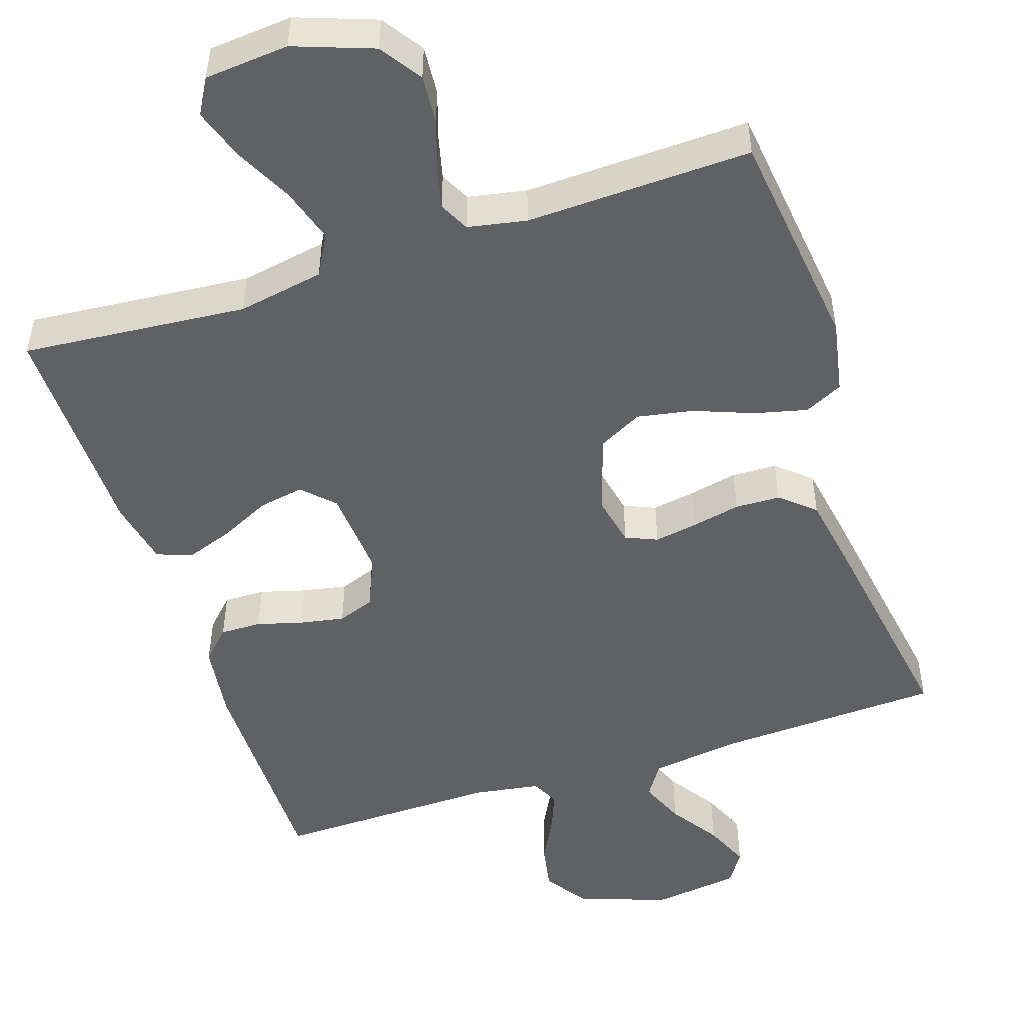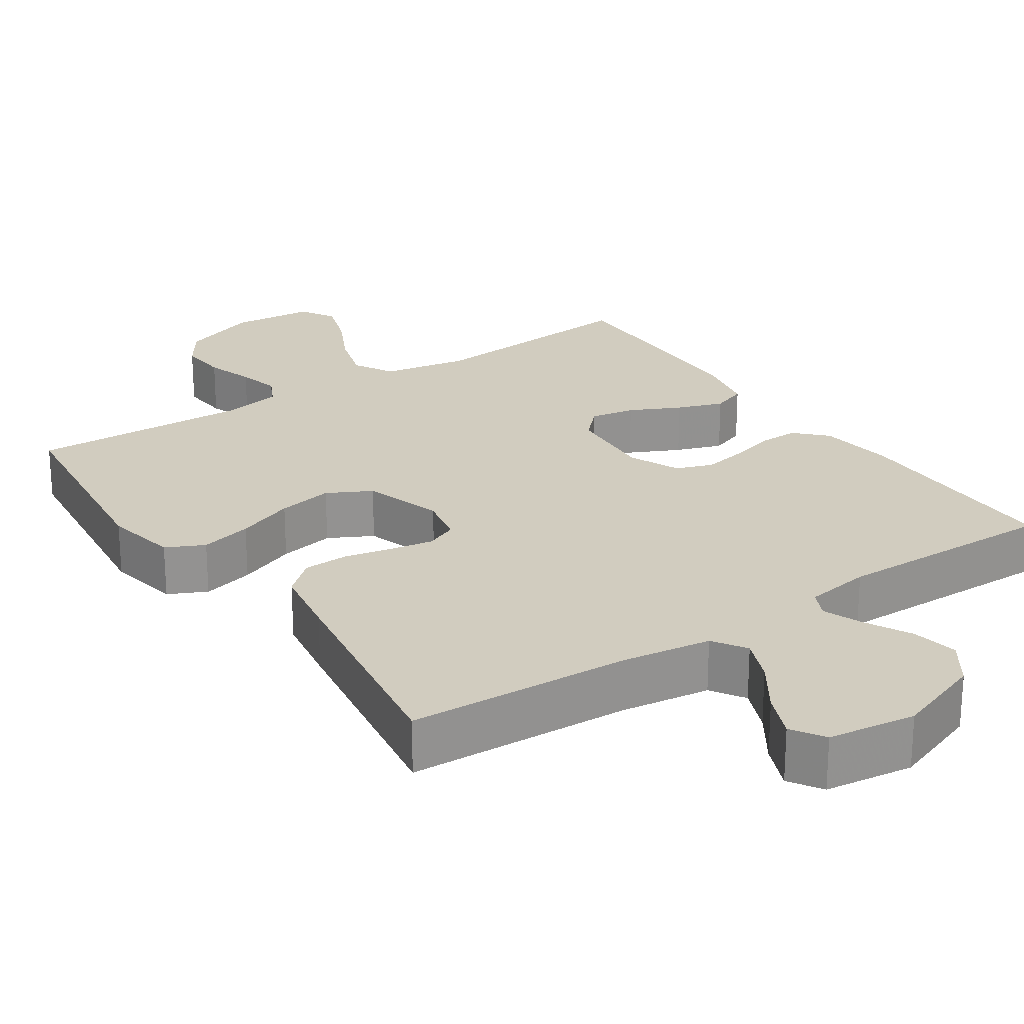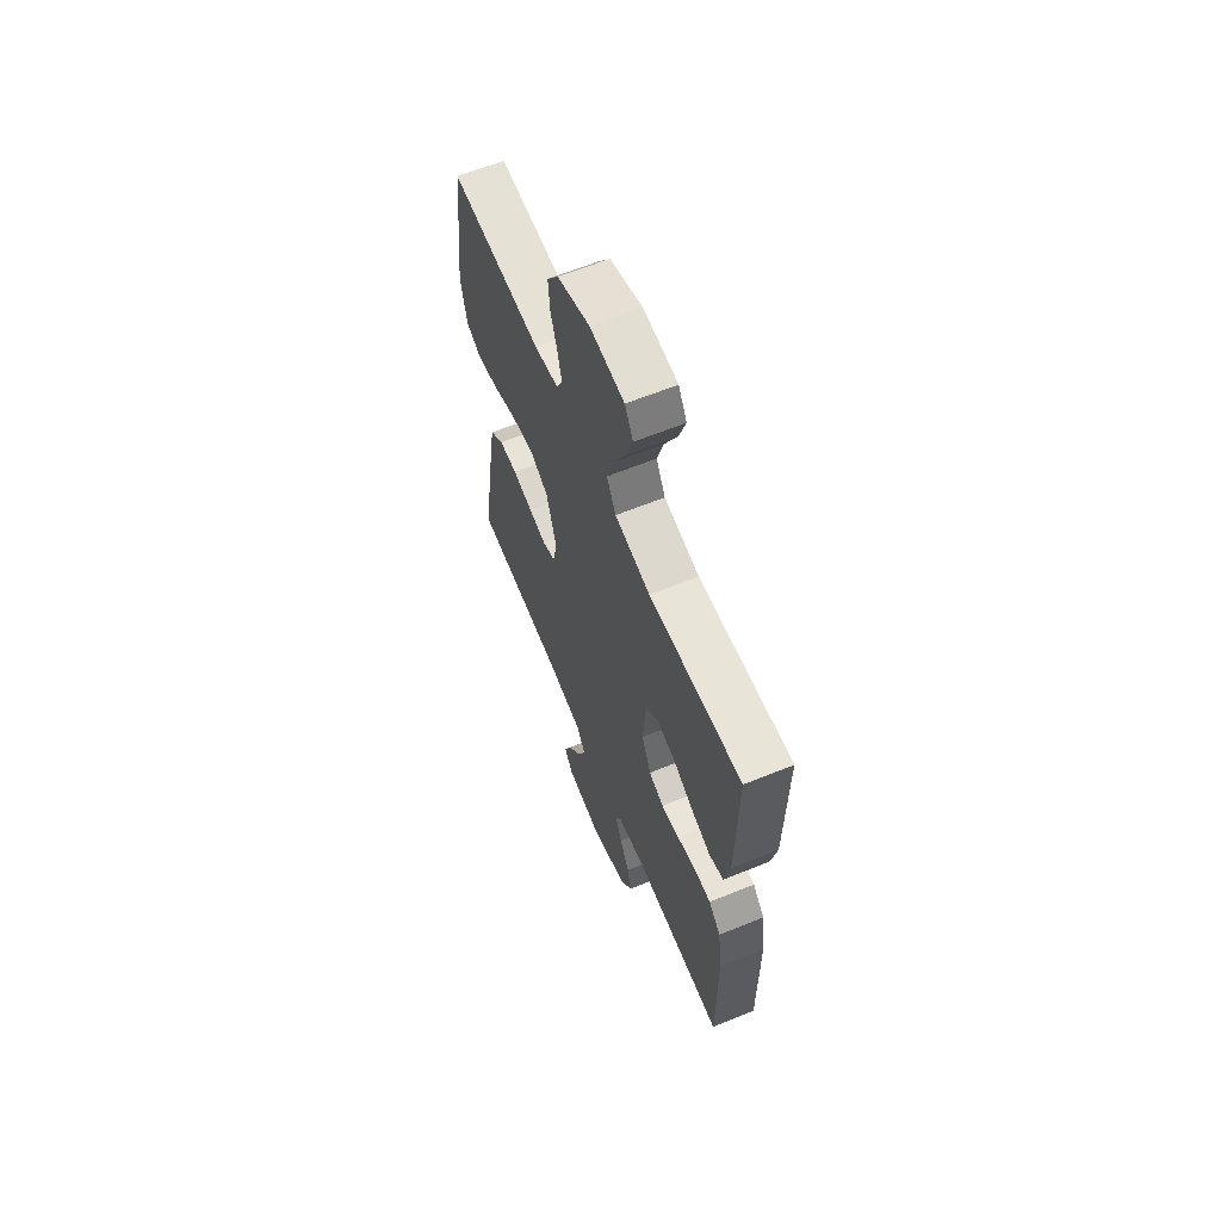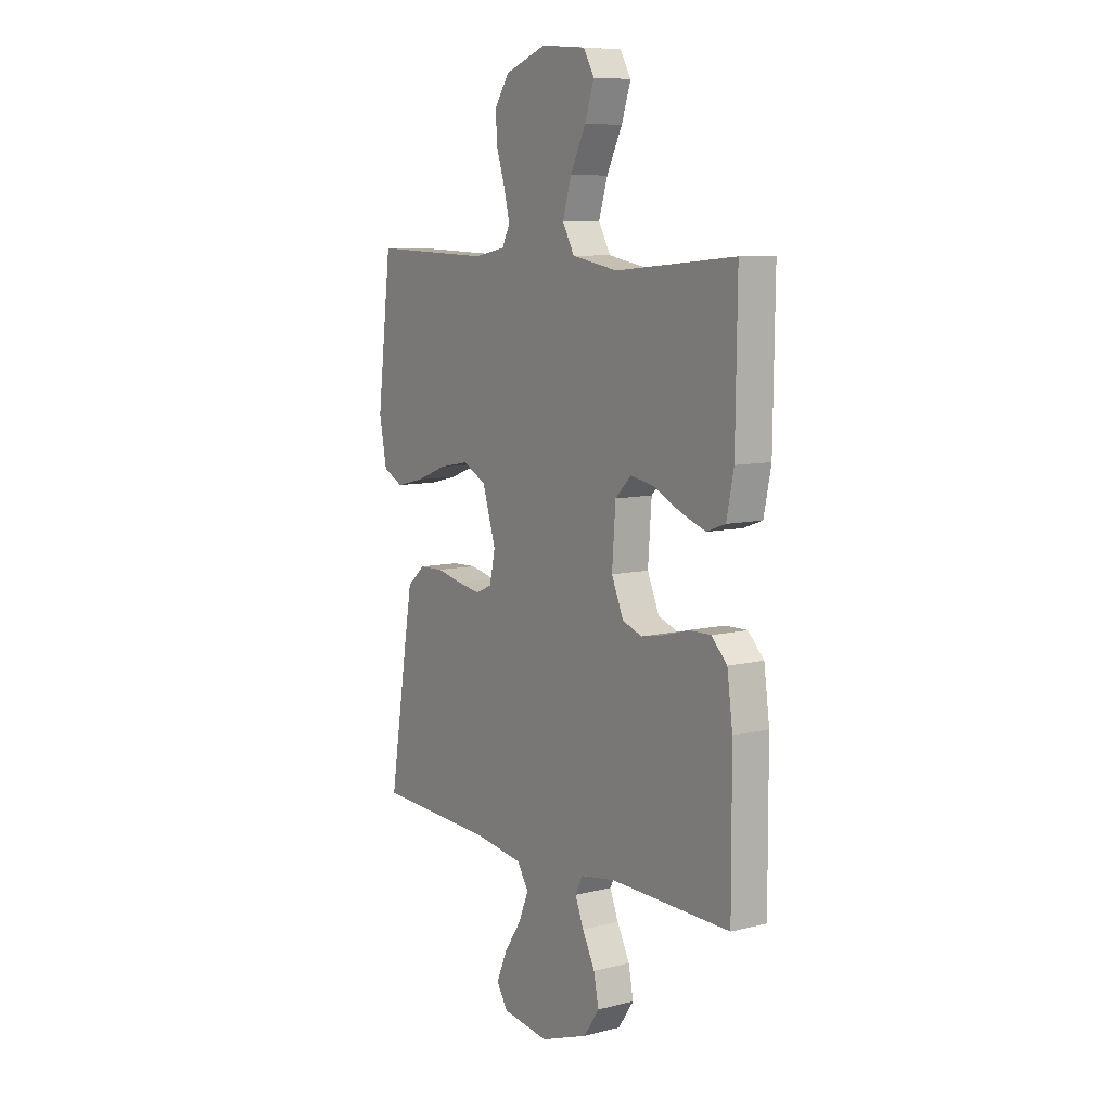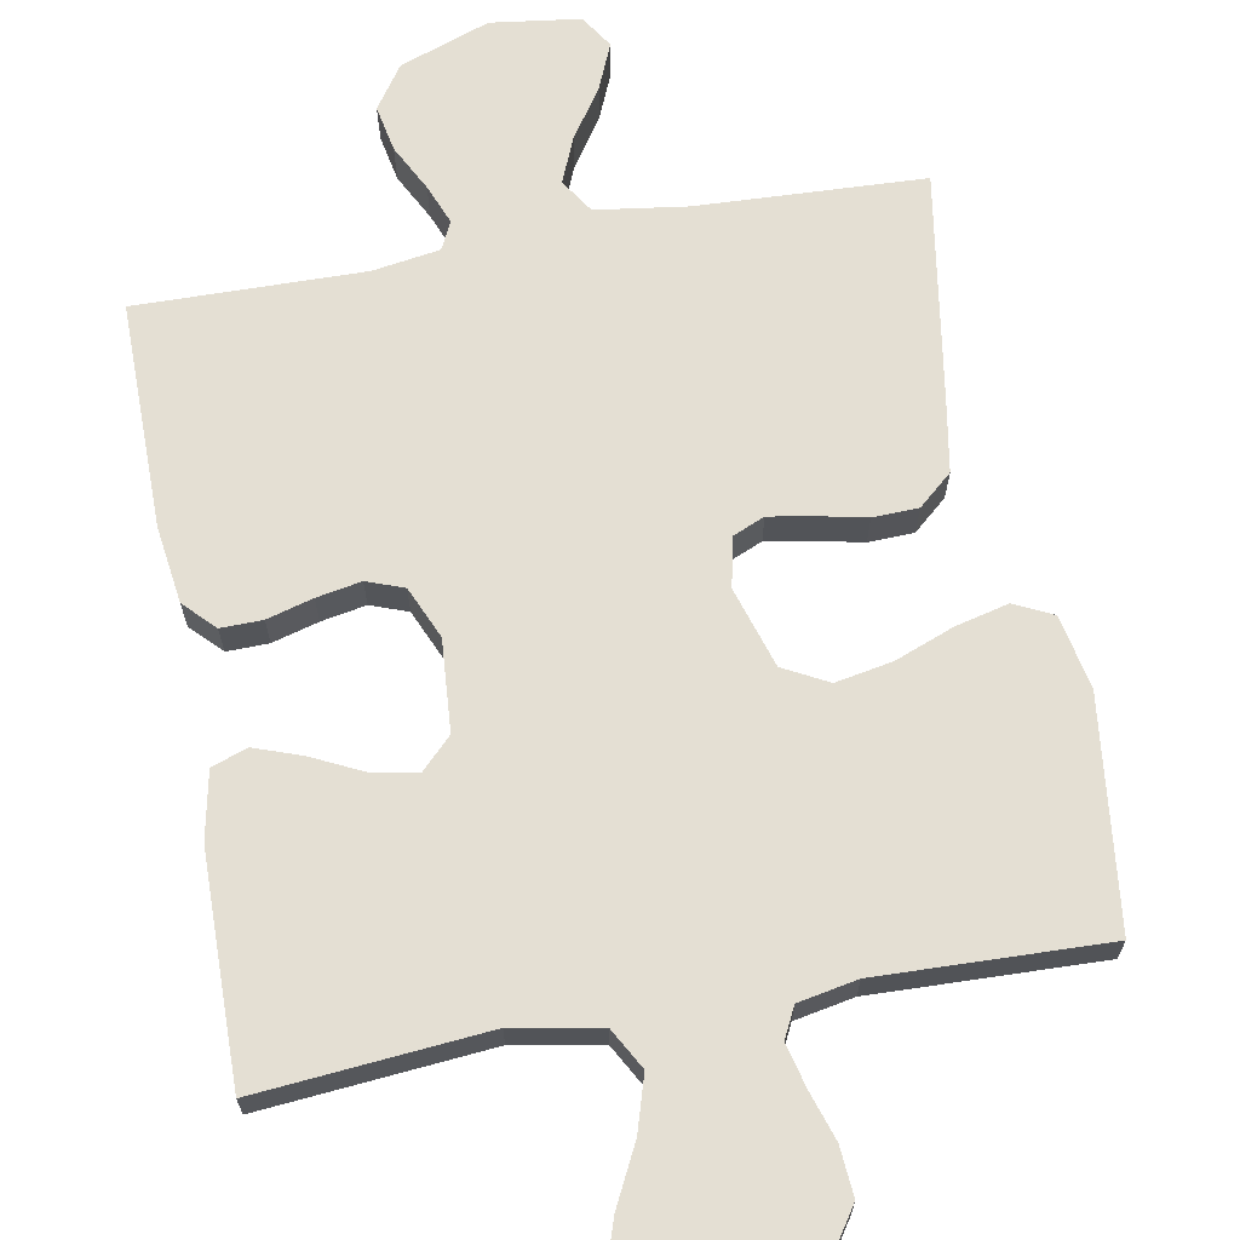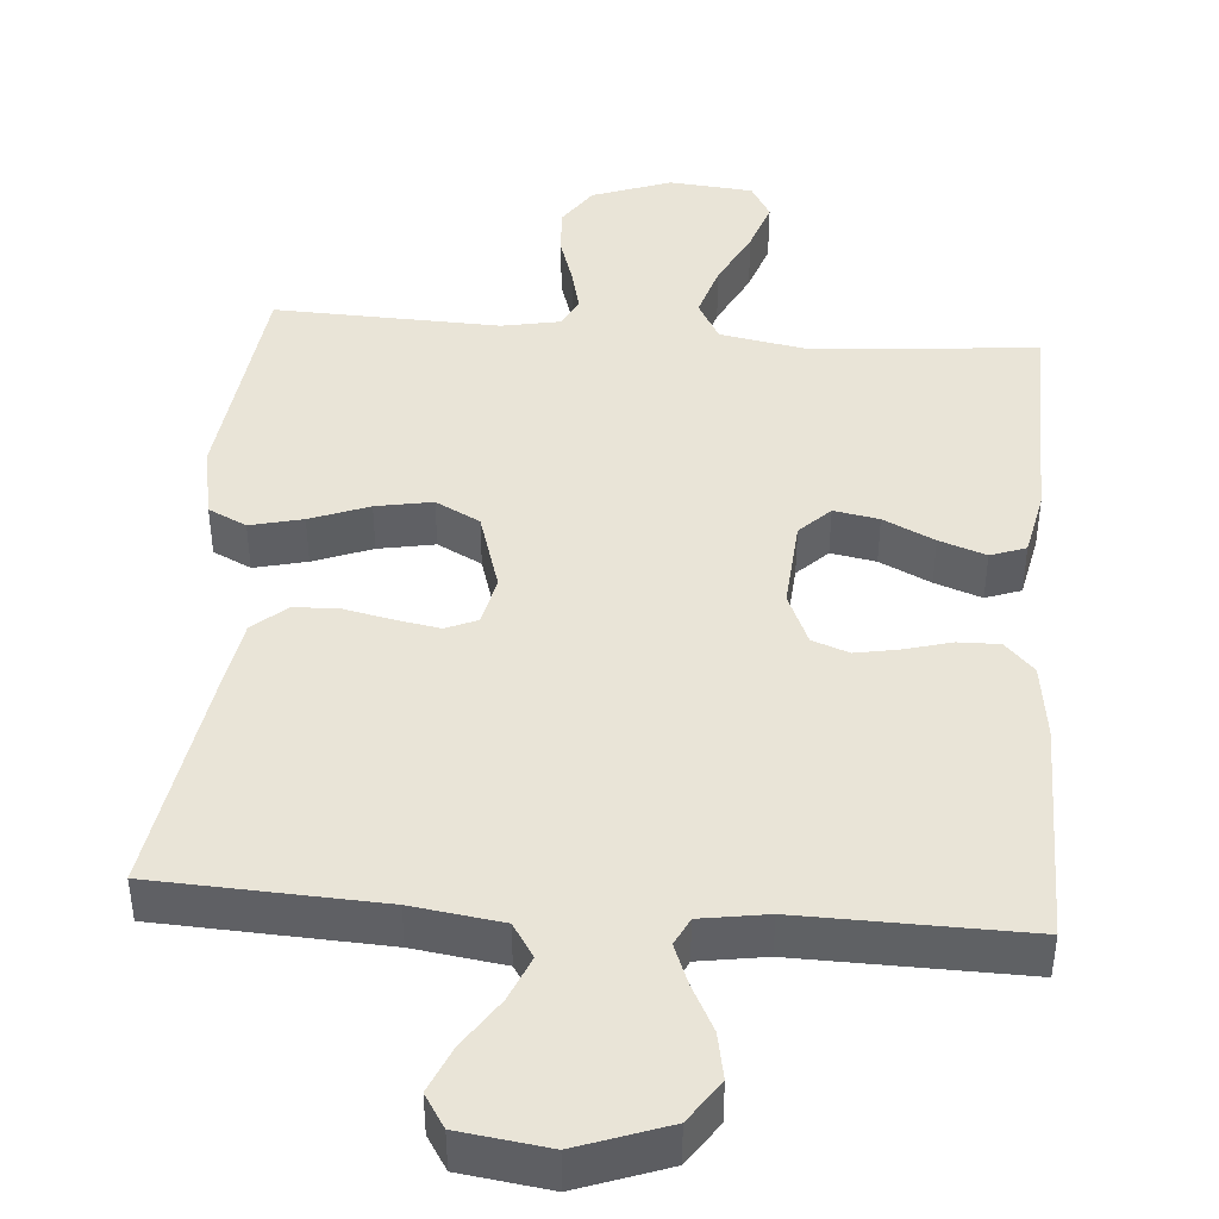
<metadata>
{"format":"obj","ext":"obj","renderer":"f3d","projection":"perspective","resolution":1024,"background":"white","views":[{"elev":-49.6,"azim":18.2,"up":"+Y"},{"elev":24.0,"azim":145.9,"up":"+Y"},{"elev":63.3,"azim":-112.3,"up":"+Z"},{"elev":8.5,"azim":-124.1,"up":"+Z"},{"elev":66.7,"azim":-10.4,"up":"+Y"},{"elev":43.3,"azim":-175.4,"up":"+Y"}]}
</metadata>
<code>
v 0.5 0.07 0.5
v 0.536 0.07 0.2
v 0.517 0.07 0.102
v 0.466 0.07 0.077
v 0.396 0.07 0.094
v 0.318 0.07 0.124
v 0.243 0.07 0.138
v 0.184 0.07 0.107
v 0.151 0.07 0
v 0.165 0.07 -0.066
v 0.207 0.07 -0.084
v 0.265 0.07 -0.074
v 0.33 0.07 -0.06
v 0.39 0.07 -0.062
v 0.435 0.07 -0.101
v 0.452 0.07 -0.2
v 0.5 0.07 -0.5
v 0.2 0.07 -0.514
v 0.08 0.07 -0.531
v 0.051 0.07 -0.576
v 0.076 0.07 -0.636
v 0.12 0.07 -0.702
v 0.146 0.07 -0.763
v 0.118 0.07 -0.807
v 0 0.07 -0.823
v -0.119 0.07 -0.78
v -0.158 0.07 -0.723
v -0.146 0.07 -0.661
v -0.114 0.07 -0.599
v -0.093 0.07 -0.546
v -0.111 0.07 -0.509
v -0.2 0.07 -0.495
v -0.5 0.07 -0.5
v -0.499 0.07 -0.2
v -0.485 0.07 -0.098
v -0.446 0.07 -0.058
v -0.391 0.07 -0.059
v -0.33 0.07 -0.076
v -0.271 0.07 -0.087
v -0.222 0.07 -0.069
v -0.192 0.07 0
v -0.201 0.07 0.121
v -0.241 0.07 0.161
v -0.301 0.07 0.15
v -0.369 0.07 0.117
v -0.431 0.07 0.095
v -0.478 0.07 0.112
v -0.496 0.07 0.2
v -0.5 0.07 0.5
v -0.2 0.07 0.474
v -0.085 0.07 0.495
v -0.055 0.07 0.549
v -0.077 0.07 0.621
v -0.116 0.07 0.699
v -0.139 0.07 0.768
v -0.112 0.07 0.815
v 0 0.07 0.825
v 0.105 0.07 0.787
v 0.142 0.07 0.732
v 0.137 0.07 0.667
v 0.116 0.07 0.602
v 0.102 0.07 0.545
v 0.122 0.07 0.505
v 0.2 0.07 0.49
v 0.5 0 0.5
v 0.536 0 0.2
v 0.517 0 0.102
v 0.466 0 0.077
v 0.396 0 0.094
v 0.318 0 0.124
v 0.243 0 0.138
v 0.184 0 0.107
v 0.151 0 0
v 0.165 0 -0.066
v 0.207 0 -0.084
v 0.265 0 -0.074
v 0.33 0 -0.06
v 0.39 0 -0.062
v 0.435 0 -0.101
v 0.452 0 -0.2
v 0.5 0 -0.5
v 0.2 0 -0.514
v 0.08 0 -0.531
v 0.051 0 -0.576
v 0.076 0 -0.636
v 0.12 0 -0.702
v 0.146 0 -0.763
v 0.118 0 -0.807
v 0 0 -0.823
v -0.119 0 -0.78
v -0.158 0 -0.723
v -0.146 0 -0.661
v -0.114 0 -0.599
v -0.093 0 -0.546
v -0.111 0 -0.509
v -0.2 0 -0.495
v -0.5 0 -0.5
v -0.499 0 -0.2
v -0.485 0 -0.098
v -0.446 0 -0.058
v -0.391 0 -0.059
v -0.33 0 -0.076
v -0.271 0 -0.087
v -0.222 0 -0.069
v -0.192 0 0
v -0.201 0 0.121
v -0.241 0 0.161
v -0.301 0 0.15
v -0.369 0 0.117
v -0.431 0 0.095
v -0.478 0 0.112
v -0.496 0 0.2
v -0.5 0 0.5
v -0.2 0 0.474
v -0.085 0 0.495
v -0.055 0 0.549
v -0.077 0 0.621
v -0.116 0 0.699
v -0.139 0 0.768
v -0.112 0 0.815
v 0 0 0.825
v 0.105 0 0.787
v 0.142 0 0.732
v 0.137 0 0.667
v 0.116 0 0.602
v 0.102 0 0.545
v 0.122 0 0.505
v 0.2 0 0.49
f 59 60 61
f 58 59 61
f 57 58 61
f 56 57 61
f 55 56 61
f 54 55 61
f 53 54 61
f 52 53 61 62
f 51 52 62 63
f 48 49 50
f 47 48 50
f 46 47 50
f 45 46 50
f 44 45 50
f 51 63 64
f 50 51 64
f 44 50 64
f 43 44 64
f 36 37 38
f 35 36 38
f 34 35 38
f 33 34 38
f 32 33 38
f 31 32 38 39
f 30 31 39 40
f 27 28 29
f 26 27 29
f 25 26 29
f 24 25 29
f 23 24 29
f 22 23 29
f 21 22 29
f 20 21 29 30
f 30 40 41
f 20 30 41
f 19 20 41
f 16 17 18
f 15 16 18
f 14 15 18
f 13 14 18
f 12 13 18
f 11 12 18 19
f 4 5 6
f 3 4 6
f 2 3 6
f 1 2 6
f 64 1 6
f 64 6 7
f 64 7 8
f 43 64 8
f 42 43 8
f 41 42 8 9
f 10 11 19 41
f 9 10 41
f 125 124 123
f 125 123 122
f 125 122 121
f 125 121 120
f 125 120 119
f 125 119 118
f 125 118 117
f 126 125 117 116
f 127 126 116 115
f 114 113 112
f 114 112 111
f 114 111 110
f 114 110 109
f 114 109 108
f 128 127 115
f 128 115 114
f 128 114 108
f 128 108 107
f 102 101 100
f 102 100 99
f 102 99 98
f 102 98 97
f 102 97 96
f 103 102 96 95
f 104 103 95 94
f 93 92 91
f 93 91 90
f 93 90 89
f 93 89 88
f 93 88 87
f 93 87 86
f 93 86 85
f 94 93 85 84
f 105 104 94
f 105 94 84
f 105 84 83
f 82 81 80
f 82 80 79
f 82 79 78
f 82 78 77
f 82 77 76
f 83 82 76 75
f 70 69 68
f 70 68 67
f 70 67 66
f 70 66 65
f 70 65 128
f 71 70 128
f 72 71 128
f 72 128 107
f 72 107 106
f 73 72 106 105
f 105 83 75 74
f 105 74 73
f 1 65 66 2
f 2 66 67 3
f 3 67 68 4
f 4 68 69 5
f 5 69 70 6
f 6 70 71 7
f 7 71 72 8
f 8 72 73 9
f 9 73 74 10
f 10 74 75 11
f 11 75 76 12
f 12 76 77 13
f 13 77 78 14
f 14 78 79 15
f 15 79 80 16
f 16 80 81 17
f 17 81 82 18
f 18 82 83 19
f 19 83 84 20
f 20 84 85 21
f 21 85 86 22
f 22 86 87 23
f 23 87 88 24
f 24 88 89 25
f 25 89 90 26
f 26 90 91 27
f 27 91 92 28
f 28 92 93 29
f 29 93 94 30
f 30 94 95 31
f 31 95 96 32
f 32 96 97 33
f 33 97 98 34
f 34 98 99 35
f 35 99 100 36
f 36 100 101 37
f 37 101 102 38
f 38 102 103 39
f 39 103 104 40
f 40 104 105 41
f 41 105 106 42
f 42 106 107 43
f 43 107 108 44
f 44 108 109 45
f 45 109 110 46
f 46 110 111 47
f 47 111 112 48
f 48 112 113 49
f 49 113 114 50
f 50 114 115 51
f 51 115 116 52
f 52 116 117 53
f 53 117 118 54
f 54 118 119 55
f 55 119 120 56
f 56 120 121 57
f 57 121 122 58
f 58 122 123 59
f 59 123 124 60
f 60 124 125 61
f 61 125 126 62
f 62 126 127 63
f 63 127 128 64
f 64 128 65 1

</code>
